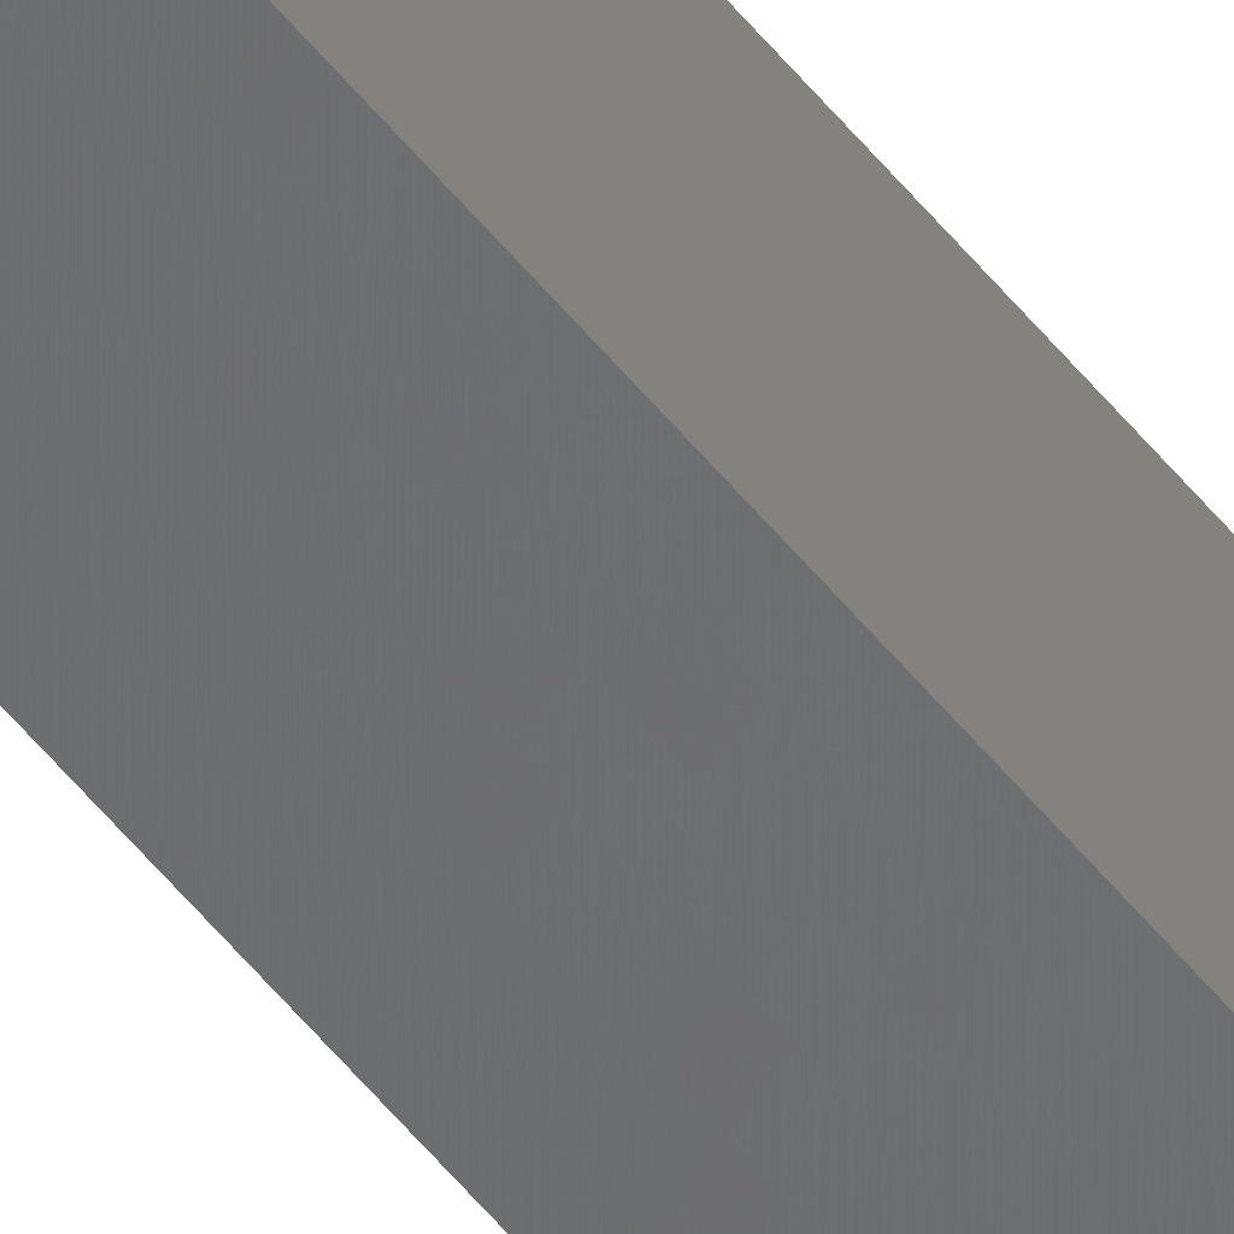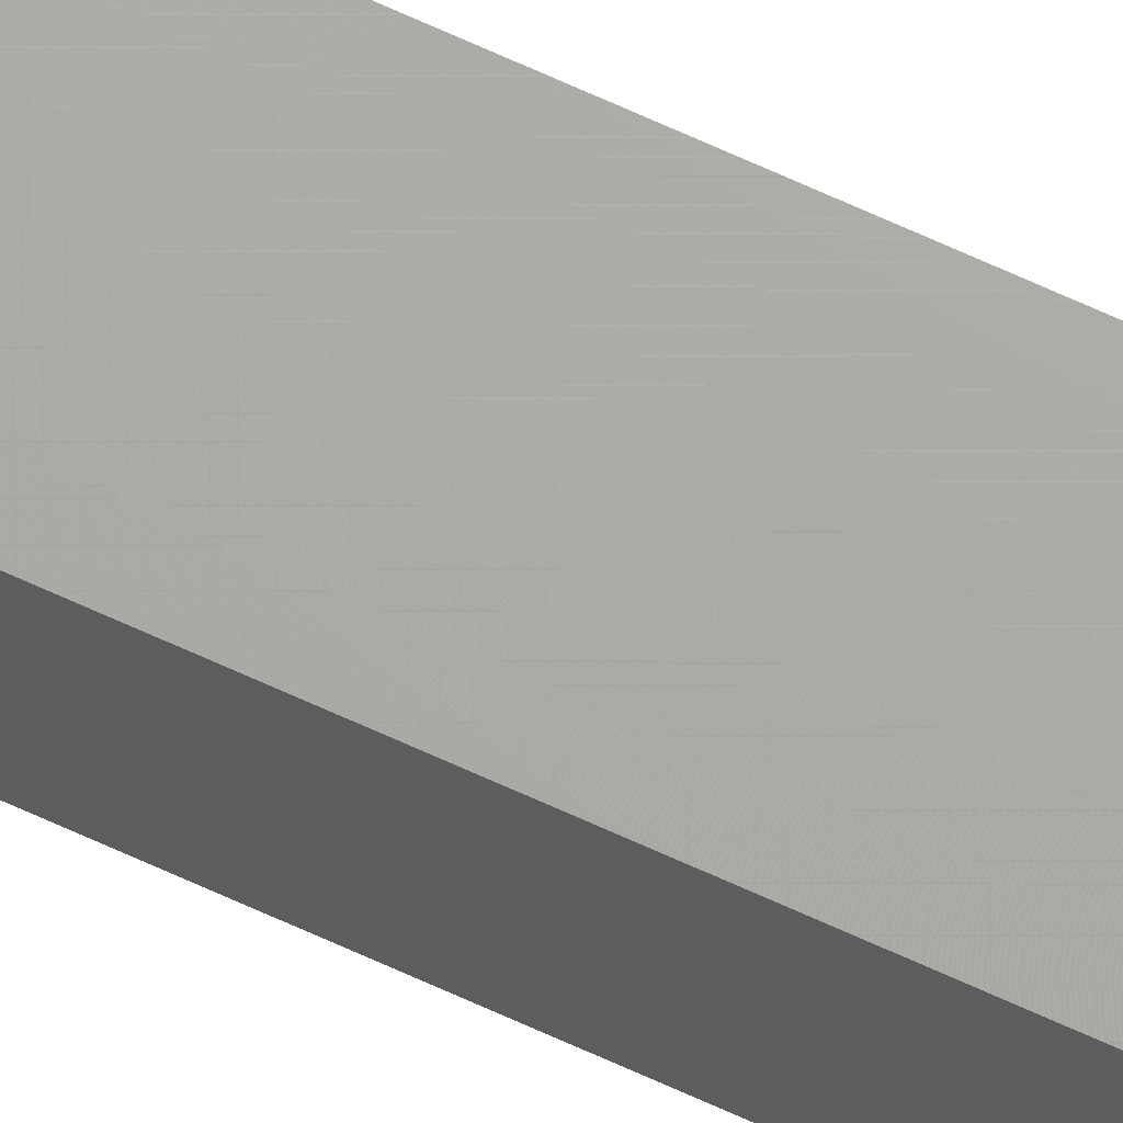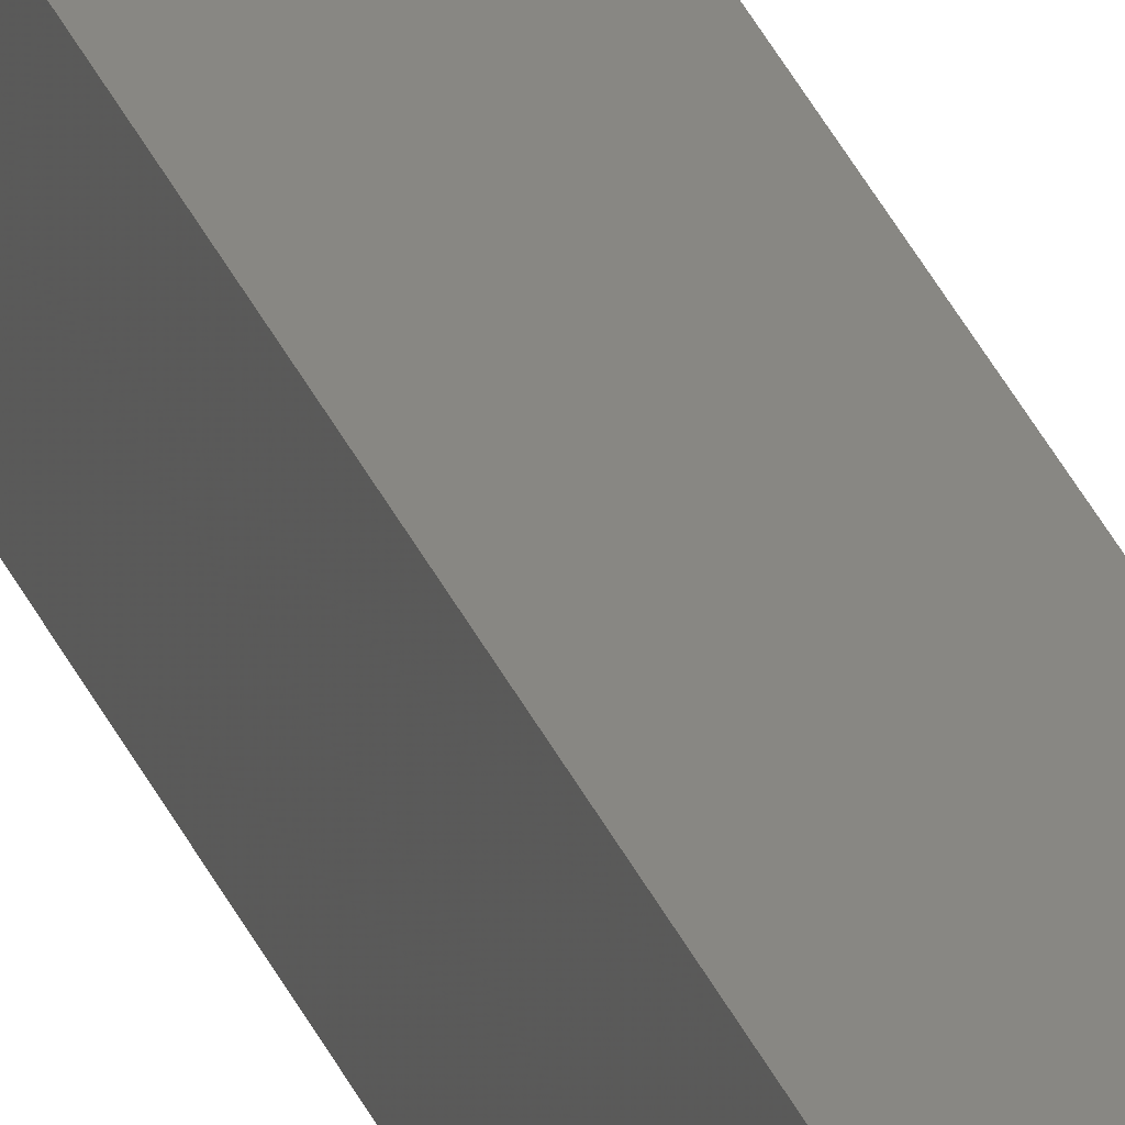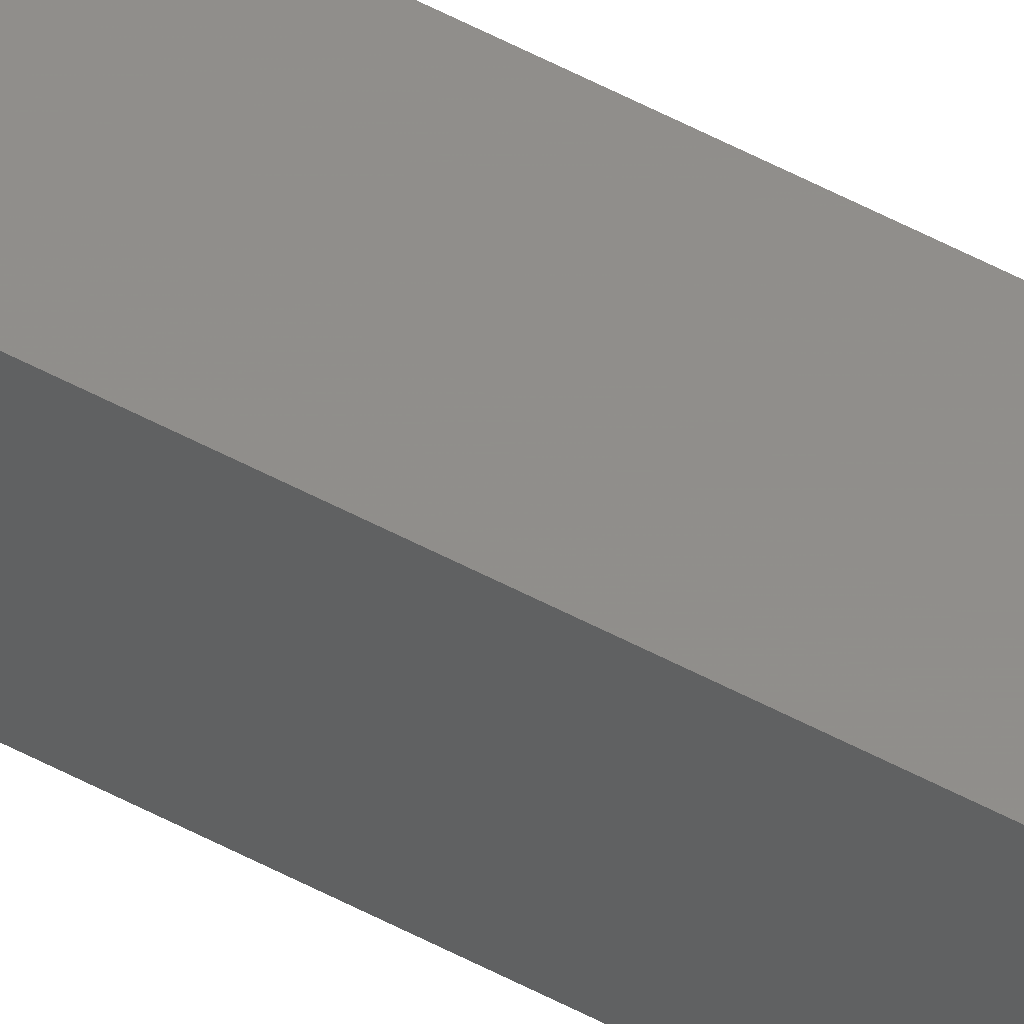
<metadata>
{"format":"stl","ext":"stl","renderer":"f3d","projection":"perspective","resolution":1024,"background":"white","views":[{"elev":-53.2,"azim":37.4,"up":"+Y"},{"elev":73.7,"azim":-66.0,"up":"+Y"},{"elev":25.5,"azim":-16.3,"up":"+Y"},{"elev":50.9,"azim":-59.2,"up":"+Y"}]}
</metadata>
<code>
# stl→obj: 16 verts, 28 faces
v 9.818 3.857 215.6
v 9.818 3.857 219.1
v 9.838 3.855 219.1
v 9.838 3.855 215.6
v 9.857 3.853 219.1
v 9.857 3.853 215.6
v 9.877 3.851 215.6
v 9.877 3.851 219.1
v 9.872 3.801 215.6
v 9.872 3.801 219.1
v 9.812 3.807 219.1
v 9.812 3.807 215.6
v 9.832 3.805 219.1
v 9.832 3.805 215.6
v 9.852 3.803 219.1
v 9.852 3.803 215.6
f 1 2 3
f 4 3 5
f 4 1 3
f 6 4 5
f 7 5 8
f 7 6 5
f 9 7 8
f 9 8 10
f 11 12 13
f 13 14 15
f 12 14 13
f 14 16 15
f 15 9 10
f 16 9 15
f 1 12 11
f 1 11 2
f 16 7 9
f 14 6 16
f 16 6 7
f 12 4 14
f 14 4 6
f 12 1 4
f 8 15 10
f 5 13 15
f 5 15 8
f 3 13 5
f 2 11 13
f 2 13 3

</code>
